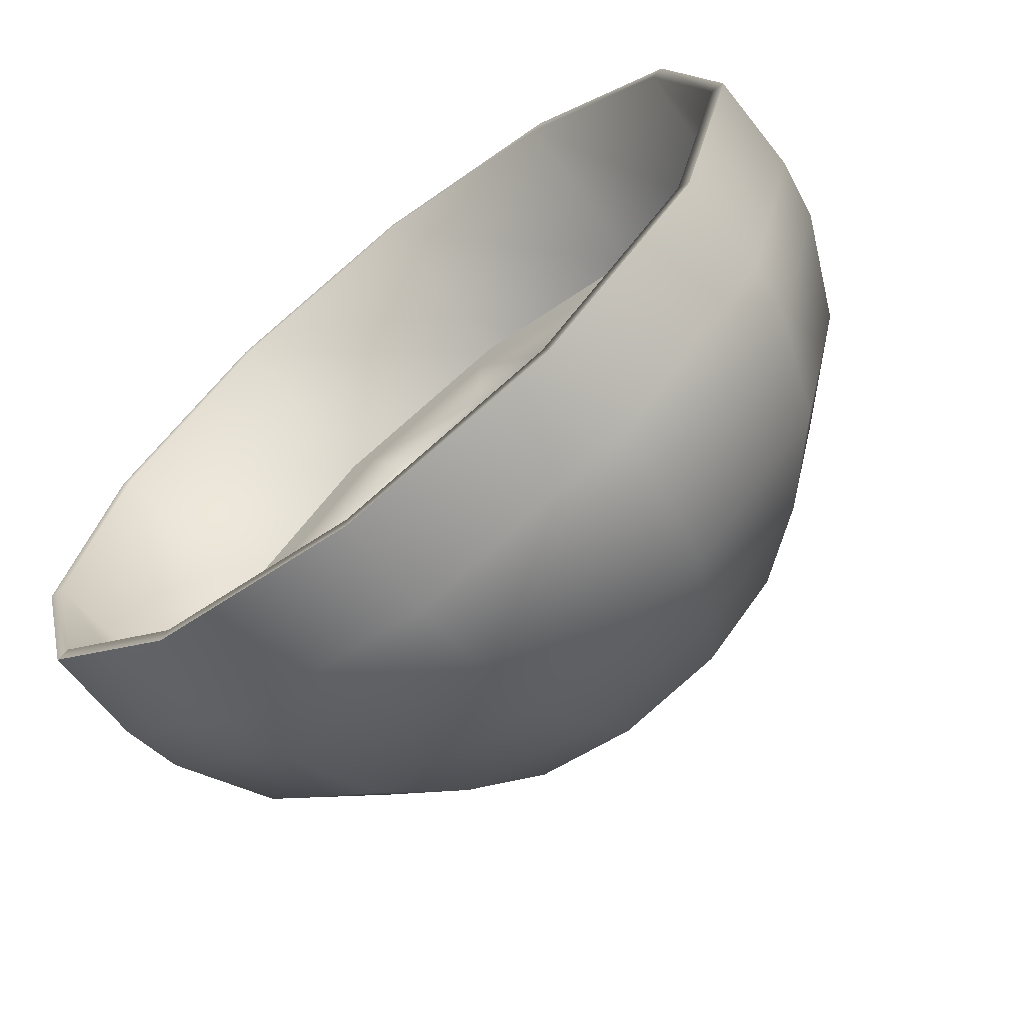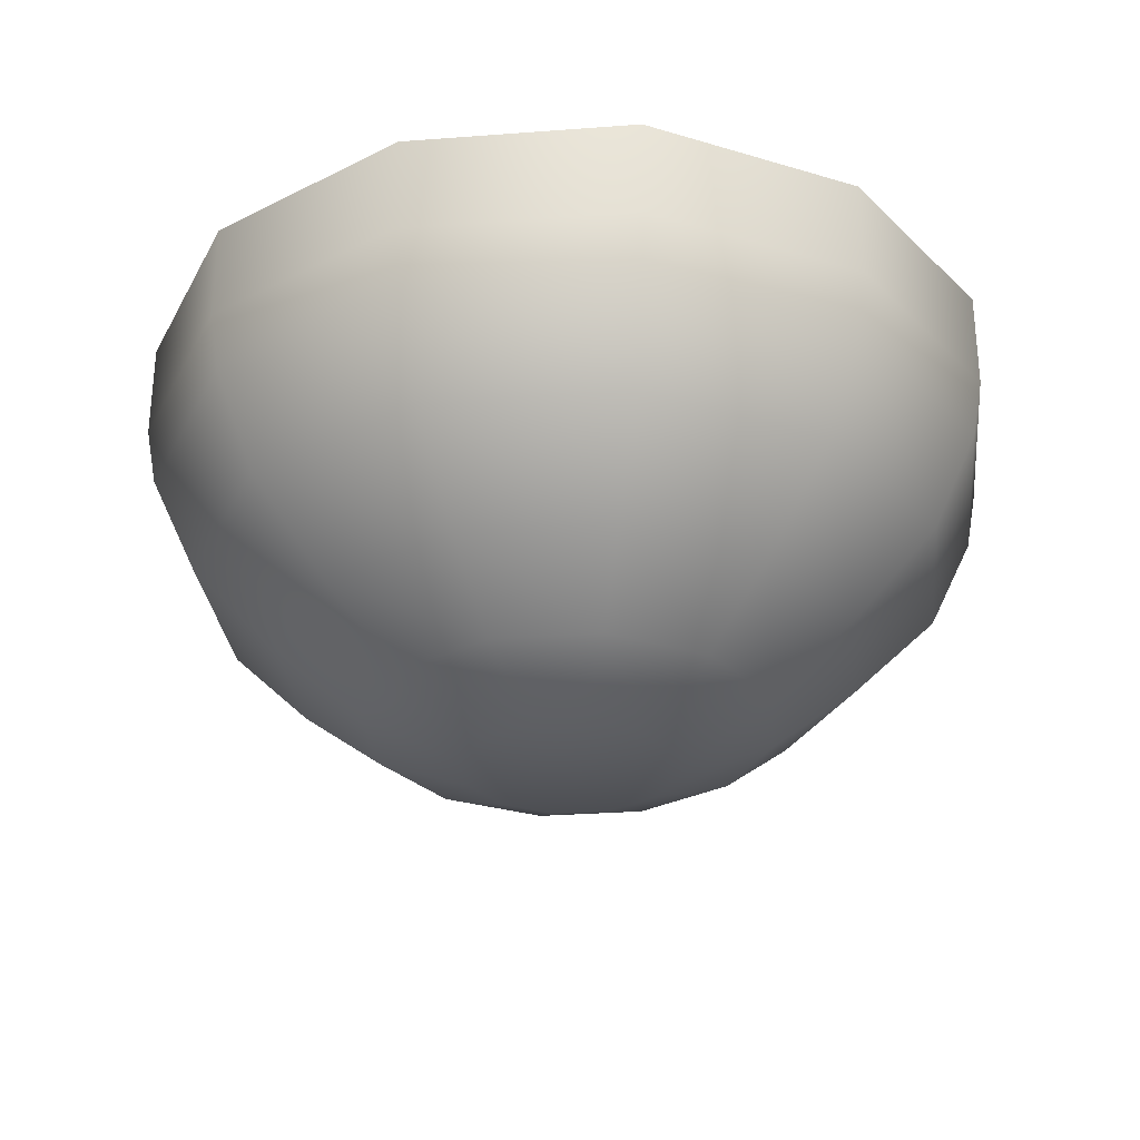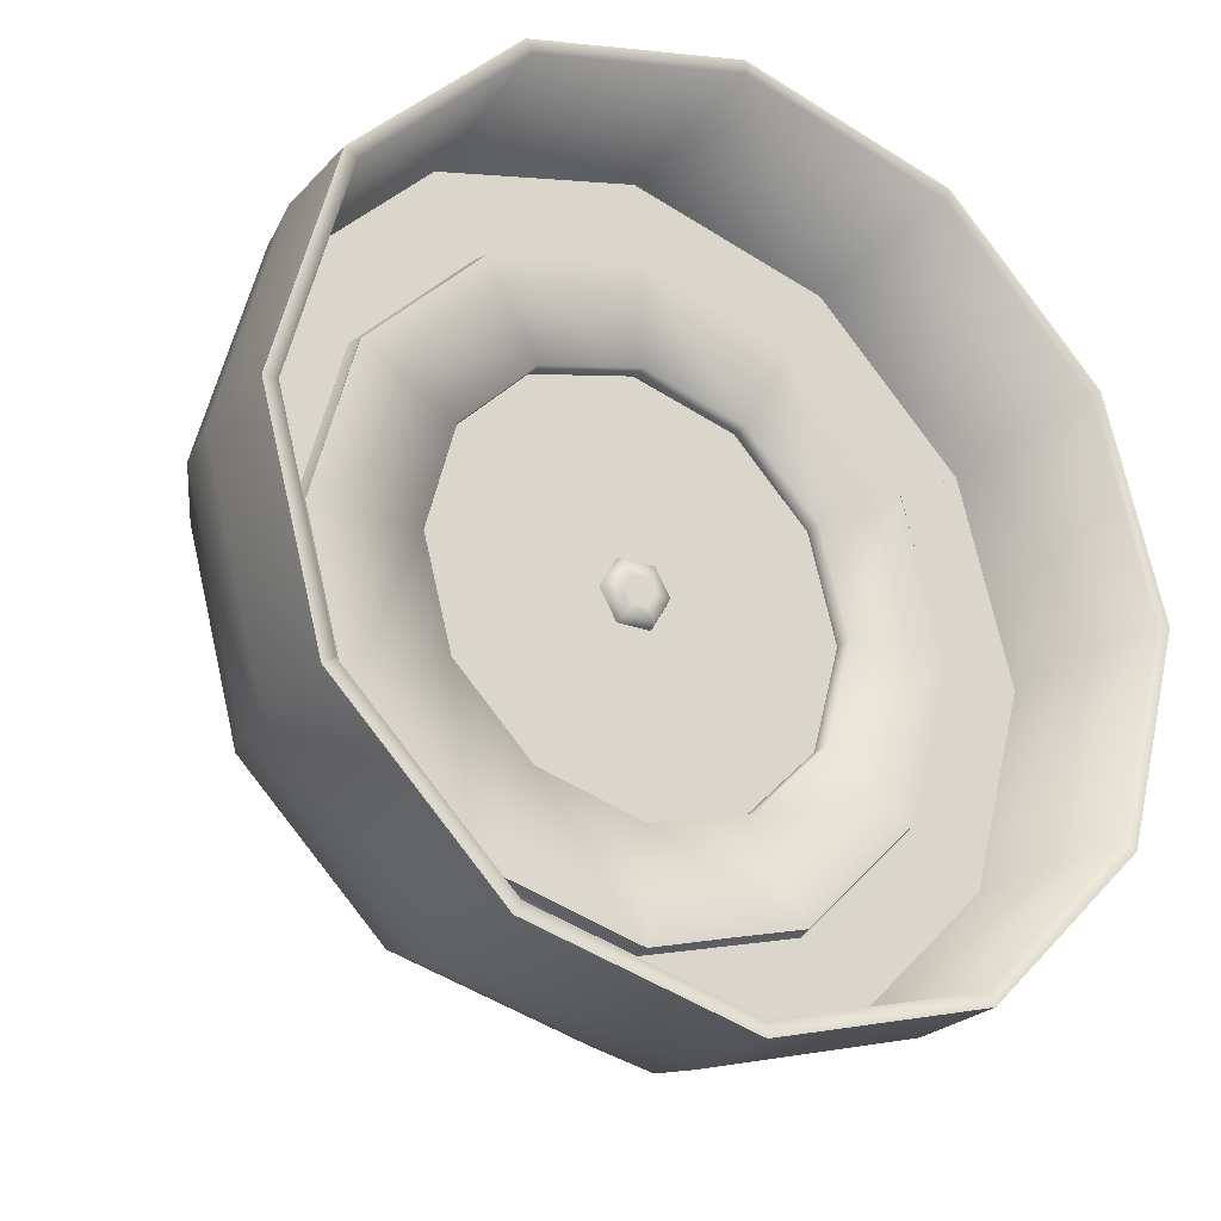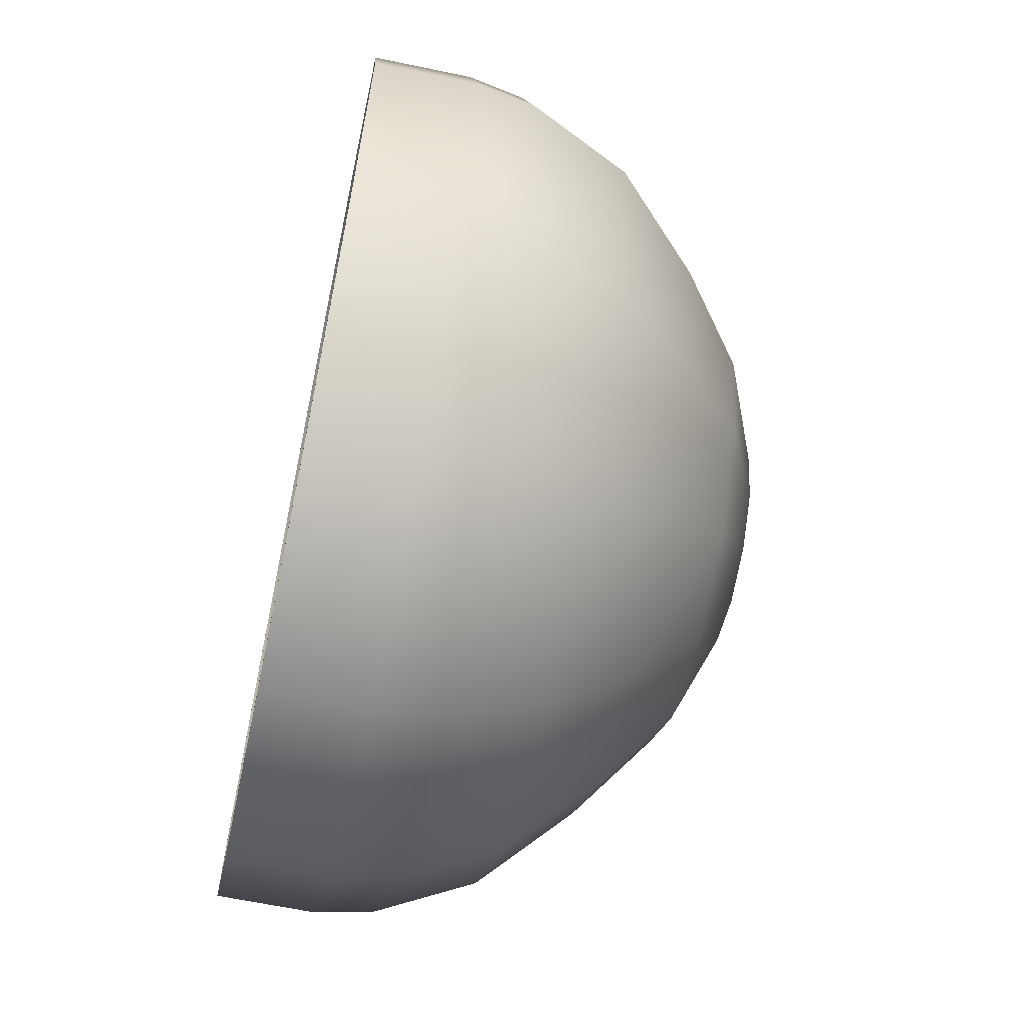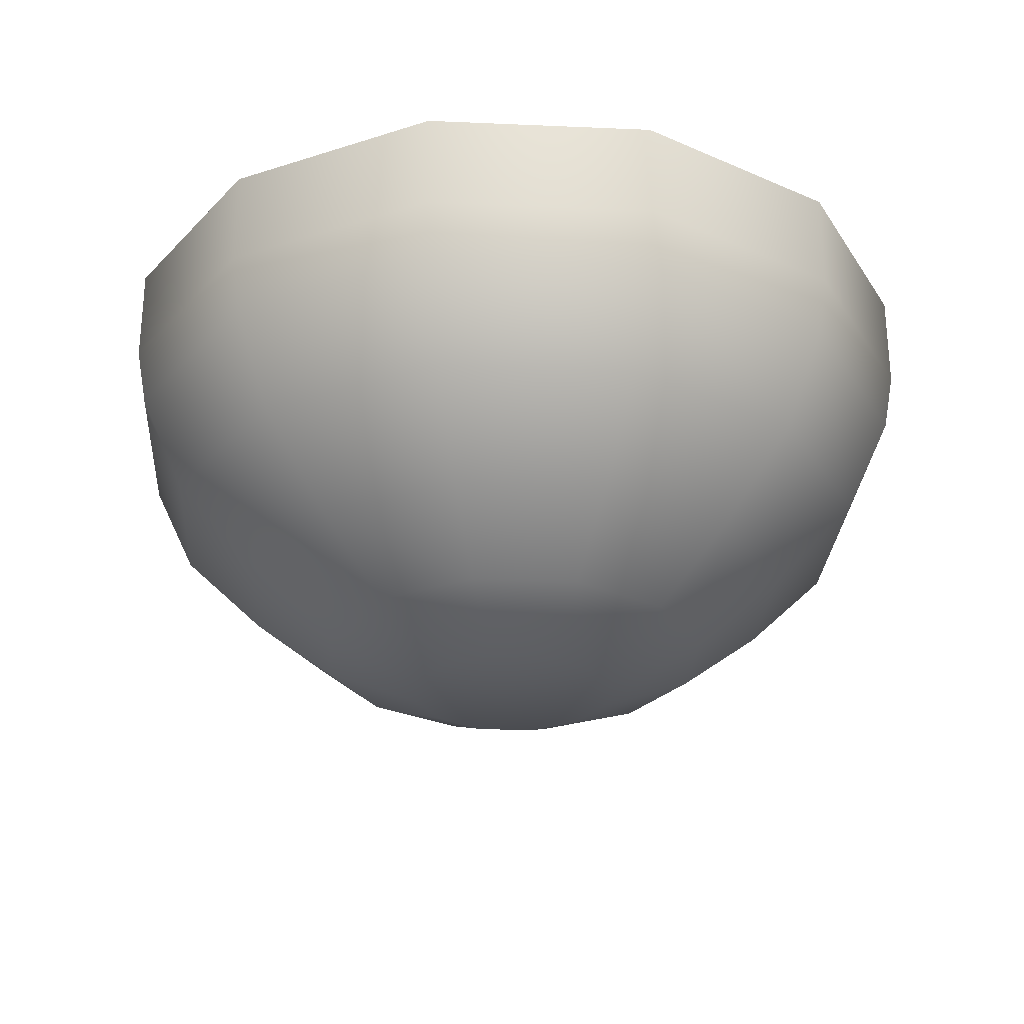
<metadata>
{"format":"obj","ext":"obj","renderer":"f3d","projection":"perspective","resolution":1024,"background":"white","views":[{"elev":-66.7,"azim":-141.5,"up":"+Z"},{"elev":-29.6,"azim":21.3,"up":"+Y"},{"elev":-24.5,"azim":148.6,"up":"+Z"},{"elev":-63.6,"azim":-101.9,"up":"+Z"},{"elev":-27.5,"azim":41.2,"up":"+Y"}]}
</metadata>
<code>
o map_tutorial
v -7.673 6.156 13.29
v -8.123 2.277 14.07
v -14.08 2.277 8.127
v -2e-06 5.225 19.67
v -2e-06 6.156 15.34
v -2e-06 2.277 16.26
v 14.07 2.277 8.125
v 8.135 2.277 14.09
v -13.3 6.156 7.676
v 7.684 6.156 13.31
v 13.29 6.156 7.674
v -10.16 14.21 17.6
v 10.49 14.21 18.17
v 17.6 14.21 10.16
v -10.49 14.21 18.17
v -2e-06 14.21 20.99
v 18.17 14.21 10.49
v -9.835 5.225 17.04
v -17.6 14.21 10.16
v -2e-06 14.21 20.32
v 10.16 14.21 17.6
v 17.04 5.225 9.835
v 9.835 5.225 17.04
v -7.673 6.156 -13.29
v -8.123 2.277 -14.07
v -14.08 2.277 -8.127
v -2e-06 5.225 -19.67
v -2e-06 6.156 -15.34
v -2e-06 2.277 -16.26
v 14.07 2.277 -8.125
v 8.135 2.277 -14.09
v -13.3 6.156 -7.676
v 7.684 6.156 -13.31
v 13.29 6.156 -7.674
v -10.16 14.21 -17.6
v 10.49 14.21 -18.17
v 17.6 14.21 -10.16
v -10.49 14.21 -18.17
v -2e-06 14.21 -20.99
v 18.17 14.21 -10.49
v -9.835 5.225 -17.04
v -17.6 14.21 -10.16
v -2e-06 14.21 -20.32
v 10.16 14.21 -17.6
v 17.04 5.225 -9.835
v 9.835 5.225 -17.04
v -13.29 6.156 -7.673
v -14.07 2.277 -8.123
v -19.67 5.225 -3e-06
v -15.34 6.156 -2e-06
v -16.26 2.277 -2e-06
v -14.09 2.277 8.135
v -13.31 6.156 7.684
v -18.17 14.21 10.49
v -18.17 14.21 -10.49
v -20.99 14.21 -4e-06
v -17.04 5.225 -9.835
v -20.32 14.21 -4e-06
v -17.04 5.225 9.835
v 13.29 6.156 -7.673
v 14.07 2.277 -8.123
v 19.67 5.225 -1e-06
v 15.34 6.156 -1e-06
v 16.26 2.277 -1e-06
v 14.09 2.277 8.135
v 13.31 6.156 7.684
v 17.6 14.21 -10.16
v 20.99 14.21 -2e-06
v 20.32 14.21 -2e-06
v -13.46 5.449 7.771
v -13.44 5.449 -7.765
v -15.52 5.449 -0.002711
v -14.71 5.449 8.493
v -14.02 5.449 8.095
v -16.96 5.449 -0.002041
v -16.16 5.449 -0.002411
v -14.69 5.449 -8.485
v -14 5.449 -8.088
v -16.52 5.449 -9.536
v -17.11 5.449 9.874
v -16.54 5.449 9.548
v -19.72 5.449 -0.000761
v -19.07 5.449 -0.001063
v -17.08 5.449 -9.862
v 13.47 5.449 7.771
v 13.45 5.449 -7.765
v 15.52 5.449 -0.00271
v 14.72 5.449 8.493
v 14.03 5.449 8.095
v 16.96 5.449 -0.00204
v 16.17 5.449 -0.002409
v 14.7 5.449 -8.485
v 14.01 5.449 -8.088
v 16.52 5.449 -9.536
v 17.11 5.449 9.874
v 16.55 5.449 9.548
v 19.72 5.449 -0.00076
v 19.07 5.449 -0.001062
v 17.09 5.449 -9.862
v 14.01 5.449 8.089
v 7.774 5.449 13.46
v 13.45 5.449 7.764
v -7.762 5.449 13.45
v 8.2e-05 5.449 15.52
v -13.45 5.449 7.766
v 8.496 5.449 14.72
v 14.7 5.449 8.486
v 8.098 5.449 14.03
v 0.000751 5.449 16.96
v 0.000382 5.449 16.17
v -8.482 5.449 14.69
v -14.01 5.449 8.09
v -8.085 5.449 14.01
v -14.7 5.449 8.488
v -9.534 5.449 16.52
v -16.52 5.449 9.544
v 9.877 5.449 17.11
v 17.09 5.449 9.868
v 9.551 5.449 16.54
v 16.52 5.449 9.542
v 0.002031 5.449 19.72
v 0.001729 5.449 19.07
v -17.08 5.449 9.87
v -9.859 5.449 17.08
v 14.01 5.449 -8.089
v 7.774 5.449 -13.46
v 13.45 5.449 -7.764
v -7.762 5.449 -13.45
v 8.2e-05 5.449 -15.52
v -13.45 5.449 -7.766
v 8.496 5.449 -14.72
v 14.7 5.449 -8.486
v 8.098 5.449 -14.03
v 0.000751 5.449 -16.96
v 0.000382 5.449 -16.17
v -8.482 5.449 -14.69
v -14.01 5.449 -8.09
v -8.085 5.449 -14.01
v -14.7 5.449 -8.488
v -9.534 5.449 -16.52
v -16.52 5.449 -9.544
v 9.877 5.449 -17.11
v 17.09 5.449 -9.868
v 9.551 5.449 -16.54
v 16.52 5.449 -9.542
v 0.002031 5.449 -19.72
v 0.001729 5.449 -19.07
v -17.08 5.449 -9.87
v -9.859 5.449 -17.08
v 8.848 5.271 -5.108
v 5.108 5.271 -8.848
v 0 5.271 -10.22
v -5.108 5.271 -8.848
v -8.848 5.271 -5.108
v -10.22 5.271 -1e-06
v -8.848 5.271 5.108
v -5.108 5.271 8.848
v -2e-06 5.271 -0
v -1e-06 5.271 10.22
v 5.108 5.271 8.848
v 8.848 5.271 5.108
v 10.22 5.271 -0
v -7.657 6.156 -13.26
v -5.108 6.156 -8.848
v 13.3 6.156 -7.681
v 5.108 6.156 -8.848
v 10.22 6.156 -1e-06
v -7.673 6.156 13.29
v -13.29 6.156 -7.672
v -8.848 6.156 -5.108
v -15.36 6.156 -1e-06
v -2e-06 6.156 15.34
v 0 6.156 -15.38
v 7.678 6.156 -13.3
v -13.3 6.156 7.676
v 7.684 6.156 13.31
v 13.29 6.156 7.674
v 15.35 6.156 -0
v 8.848 6.156 -5.108
v 8.848 5.271 -5.108
v 5.108 5.271 -8.848
v 0 6.156 -10.22
v 0 5.271 -10.22
v -5.108 5.271 -8.848
v -8.848 5.271 -5.108
v -10.22 5.271 -1e-06
v -10.22 6.156 -1e-06
v -8.848 6.156 5.108
v -8.848 5.271 5.108
v -5.108 5.271 8.848
v -5.108 6.156 8.848
v -1e-06 6.156 10.22
v -1e-06 5.271 10.22
v 5.108 6.156 8.848
v 5.108 5.271 8.848
v 8.848 6.156 5.108
v 8.848 5.271 5.108
v 10.22 5.271 -1e-06
v -0.7413 5.748 -1.284
v -0.3707 5.748 -0.642
v -0.7413 5.748 1.284
v -0.7413 5.748 -0
v -0.3707 5.748 0.642
v 0.3707 5.748 0.642
v 0.7413 5.748 -0
v 0.3707 5.748 -0.642
v 0 5.748 -0
v -0.8369 5.222 -1.45
v -1.674 5.222 -0
v -1.483 5.748 -0
v -0.8369 5.222 1.45
v 0.8369 5.222 1.45
v 1.674 5.222 -0
v 0.7413 5.748 1.284
v 0.8369 5.222 -1.45
v 1.483 5.748 -0
v 0.7413 5.748 -1.284
v 10.49 14.21 18.17
v 18.17 14.21 -10.49
v 18.17 9.409 -10.49
v 12.19 -2.164 -7.041
v 8.623 -5.329 -4.979
v 2.577 -7.319 -4.464
v 10.49 14.21 -18.17
v 1e-06 9.409 -20.98
v 10.49 9.409 -18.17
v 1e-06 6.605 -20.46
v 10.23 6.605 -17.72
v 1e-06 1.951 -18.26
v 9.13 1.951 -15.81
v 7.041 -2.164 -12.19
v 4.979 -5.329 -8.623
v -2.577 -7.319 -4.464
v -10.49 14.21 -18.17
v 0 14.21 -20.99
v -9.13 1.951 -15.81
v 1e-06 -2.164 -14.08
v 1e-06 -5.329 -9.957
v 0 -7.319 -5.154
v -18.17 14.21 -10.49
v -10.49 9.409 -18.17
v -10.23 6.605 -17.72
v -15.81 1.951 -9.13
v -7.041 -2.164 -12.19
v -4.979 -5.329 -8.623
v -4.464 -7.319 -2.577
v -20.99 14.21 -2e-06
v -20.98 9.409 -2e-06
v -18.17 9.409 -10.49
v -17.72 6.605 -10.23
v -18.26 1.951 -1e-06
v -12.19 -2.164 -7.041
v -9.957 -5.329 -1e-06
v -8.623 -5.329 -4.979
v -20.46 6.605 -1e-06
v -15.81 1.951 9.13
v -14.08 -2.164 -1e-06
v -5.154 -7.319 1e-06
v -2.577 -7.319 4.464
v -18.17 14.21 10.49
v -10.49 9.409 18.17
v -18.17 9.409 10.49
v -17.72 6.605 10.23
v -9.13 1.951 15.81
v -12.19 -2.164 7.041
v -4.979 -5.329 8.623
v -8.623 -5.329 4.979
v -4.464 -7.319 2.577
v -10.49 14.21 18.17
v -1e-06 9.409 20.98
v -10.23 6.605 17.72
v -1e-06 1.951 18.26
v 0 -2.164 14.08
v -7.041 -2.164 12.19
v 0 -5.329 9.957
v 0 -7.319 5.154
v -2e-06 14.21 20.99
v 10.23 6.605 17.72
v -1e-06 6.605 20.46
v 7.041 -2.164 12.19
v 18.17 9.409 10.49
v 10.49 9.409 18.17
v 9.13 1.951 15.81
v 4.979 -5.329 8.623
v 4.464 -7.319 2.577
v 2.577 -7.319 4.464
v 5.154 -7.319 1e-06
v 20.99 14.21 -1e-06
v 18.17 14.21 10.49
v 20.46 6.605 -0
v 17.72 6.605 10.23
v 15.81 1.951 9.13
v 14.08 -2.164 0
v 12.19 -2.164 7.041
v 8.623 -5.329 4.979
v 20.98 9.409 -1e-06
v 17.72 6.605 -10.23
v 15.81 1.951 -9.13
v 18.26 1.951 -0
v 9.957 -5.329 0
v 4.464 -7.319 -2.577
f 76 74 72
f 74 70 72
f 78 76 71
f 76 72 71
f 75 73 76
f 73 74 76
f 77 75 78
f 75 76 78
f 83 81 75
f 81 73 75
f 79 83 77
f 83 75 77
f 82 80 83
f 80 81 83
f 84 82 79
f 82 83 79
f 91 87 89
f 89 87 85
f 93 86 91
f 91 86 87
f 90 91 88
f 88 91 89
f 92 93 90
f 90 93 91
f 98 90 96
f 96 90 88
f 94 92 98
f 98 92 90
f 97 98 95
f 95 98 96
f 99 94 97
f 97 94 98
f 108 100 101
f 100 102 101
f 110 108 104
f 108 101 104
f 113 110 103
f 110 104 103
f 112 113 105
f 113 103 105
f 106 107 108
f 107 100 108
f 109 106 110
f 106 108 110
f 111 109 113
f 109 110 113
f 114 111 112
f 111 113 112
f 119 120 106
f 120 107 106
f 122 119 109
f 119 106 109
f 115 122 111
f 122 109 111
f 116 115 114
f 115 111 114
f 117 118 119
f 118 120 119
f 121 117 122
f 117 119 122
f 124 121 115
f 121 122 115
f 123 124 116
f 124 115 116
f 133 126 125
f 125 126 127
f 135 129 133
f 133 129 126
f 138 128 135
f 135 128 129
f 137 130 138
f 138 130 128
f 131 133 132
f 132 133 125
f 134 135 131
f 131 135 133
f 136 138 134
f 134 138 135
f 139 137 136
f 136 137 138
f 144 131 145
f 145 131 132
f 147 134 144
f 144 134 131
f 140 136 147
f 147 136 134
f 141 139 140
f 140 139 136
f 142 144 143
f 143 144 145
f 146 147 142
f 142 147 144
f 149 140 146
f 146 140 147
f 148 141 149
f 149 141 140
f 18 59 12
f 59 19 12
f 4 18 20
f 18 12 20
f 23 4 21
f 4 20 21
f 22 23 14
f 23 21 14
f 41 35 57
f 57 35 42
f 27 43 41
f 41 43 35
f 46 44 27
f 27 44 43
f 45 37 46
f 46 37 44
f 49 57 58
f 57 42 58
f 59 49 19
f 49 58 19
f 62 69 45
f 45 69 67
f 22 14 62
f 62 14 69
f 54 15 19
f 15 12 19
f 15 16 12
f 16 20 12
f 16 13 20
f 13 21 20
f 13 17 21
f 17 14 21
f 55 42 38
f 38 42 35
f 38 35 39
f 39 35 43
f 39 43 36
f 36 43 44
f 36 44 40
f 40 44 37
f 55 56 42
f 56 58 42
f 56 54 58
f 54 19 58
f 40 67 68
f 68 67 69
f 68 69 17
f 17 69 14
f 224 219 226
f 219 220 226
f 226 220 228
f 220 297 228
f 228 297 230
f 297 298 230
f 230 298 231
f 298 221 231
f 231 221 232
f 221 222 232
f 232 222 223
f 222 301 223
f 223 301 287
f 235 224 225
f 224 226 225
f 225 226 227
f 226 228 227
f 227 228 229
f 228 230 229
f 229 230 237
f 230 231 237
f 237 231 238
f 231 232 238
f 238 232 239
f 232 223 239
f 239 223 233
f 223 287 233
f 233 287 259
f 234 235 241
f 235 225 241
f 241 225 242
f 225 227 242
f 242 227 236
f 227 229 236
f 236 229 244
f 229 237 244
f 244 237 245
f 237 238 245
f 245 238 233
f 238 239 233
f 240 234 249
f 234 241 249
f 249 241 250
f 241 242 250
f 250 242 243
f 242 236 243
f 243 236 252
f 236 244 252
f 252 244 254
f 244 245 254
f 254 245 246
f 245 233 246
f 246 233 258
f 233 259 258
f 247 240 248
f 240 249 248
f 248 249 255
f 249 250 255
f 255 250 251
f 250 243 251
f 251 243 257
f 243 252 257
f 257 252 253
f 252 254 253
f 253 254 258
f 254 246 258
f 260 247 262
f 247 248 262
f 262 248 263
f 248 255 263
f 263 255 256
f 255 251 256
f 256 251 265
f 251 257 265
f 265 257 267
f 257 253 267
f 267 253 268
f 253 258 268
f 268 258 259
f 269 260 261
f 260 262 261
f 261 262 271
f 262 263 271
f 271 263 264
f 263 256 264
f 264 256 274
f 256 265 274
f 274 265 266
f 265 267 266
f 266 267 259
f 267 268 259
f 277 269 270
f 269 261 270
f 270 261 279
f 261 271 279
f 279 271 272
f 271 264 272
f 272 264 273
f 264 274 273
f 273 274 275
f 274 266 275
f 275 266 276
f 266 259 276
f 276 259 286
f 259 287 286
f 218 277 282
f 277 270 282
f 282 270 278
f 270 279 278
f 278 279 283
f 279 272 283
f 283 272 280
f 272 273 280
f 280 273 284
f 273 275 284
f 284 275 286
f 275 276 286
f 289 218 281
f 218 282 281
f 281 282 291
f 282 278 291
f 291 278 292
f 278 283 292
f 292 283 294
f 283 280 294
f 294 280 295
f 280 284 295
f 295 284 285
f 284 286 285
f 285 286 287
f 288 289 296
f 289 281 296
f 296 281 290
f 281 291 290
f 290 291 299
f 291 292 299
f 299 292 293
f 292 294 293
f 293 294 300
f 294 295 300
f 300 295 287
f 295 285 287
f 219 288 220
f 288 296 220
f 220 296 297
f 296 290 297
f 297 290 298
f 290 299 298
f 298 299 221
f 299 293 221
f 221 293 222
f 293 300 222
f 222 300 301
f 300 287 301
f 215 208 217
f 208 199 217
f 208 209 199
f 209 210 199
f 209 211 210
f 211 201 210
f 211 212 201
f 212 214 201
f 212 213 214
f 213 216 214
f 213 215 216
f 215 217 216
f 217 199 206
f 199 200 206
f 199 210 200
f 210 202 200
f 210 201 202
f 201 203 202
f 201 214 203
f 214 204 203
f 214 216 204
f 216 205 204
f 216 217 205
f 217 206 205
f 206 200 207
f 200 202 207
f 207 202 203
f 203 204 207
f 204 205 207
f 207 205 206
f 179 166 180
f 166 181 180
f 166 182 181
f 182 183 181
f 182 164 183
f 164 184 183
f 164 170 184
f 170 185 184
f 170 187 185
f 187 186 185
f 187 188 186
f 188 189 186
f 188 191 189
f 191 190 189
f 191 192 190
f 192 193 190
f 192 194 193
f 194 195 193
f 194 196 195
f 196 197 195
f 196 167 197
f 167 198 197
f 167 179 198
f 179 180 198
f 150 151 158
f 151 152 158
f 158 152 153
f 153 154 158
f 154 155 158
f 158 155 156
f 156 157 158
f 157 159 158
f 158 159 160
f 160 161 158
f 161 162 158
f 158 162 150
f 18 2 59
f 2 3 59
f 1 9 2
f 9 3 2
f 4 6 18
f 6 2 18
f 1 2 5
f 2 6 5
f 5 6 8
f 23 8 4
f 8 6 4
f 5 8 10
f 8 7 10
f 10 7 11
f 22 7 23
f 7 8 23
f 41 57 25
f 25 57 26
f 24 25 32
f 32 25 26
f 27 41 29
f 29 41 25
f 24 28 25
f 25 28 29
f 28 31 29
f 46 27 31
f 31 27 29
f 28 33 31
f 31 33 30
f 33 34 30
f 45 46 30
f 30 46 31
f 49 51 57
f 51 48 57
f 47 48 50
f 48 51 50
f 50 51 52
f 59 52 49
f 52 51 49
f 50 52 53
f 62 45 64
f 64 45 61
f 60 63 61
f 61 63 64
f 63 65 64
f 22 62 65
f 65 62 64
f 63 66 65
f 173 163 182
f 163 164 182
f 174 173 166
f 173 182 166
f 165 174 179
f 174 166 179
f 178 165 167
f 165 179 167
f 177 178 196
f 178 167 196
f 176 177 194
f 177 196 194
f 172 176 192
f 176 194 192
f 168 172 191
f 172 192 191
f 175 168 188
f 168 191 188
f 171 175 187
f 175 188 187
f 169 171 170
f 171 187 170
f 163 169 164
f 169 170 164

</code>
